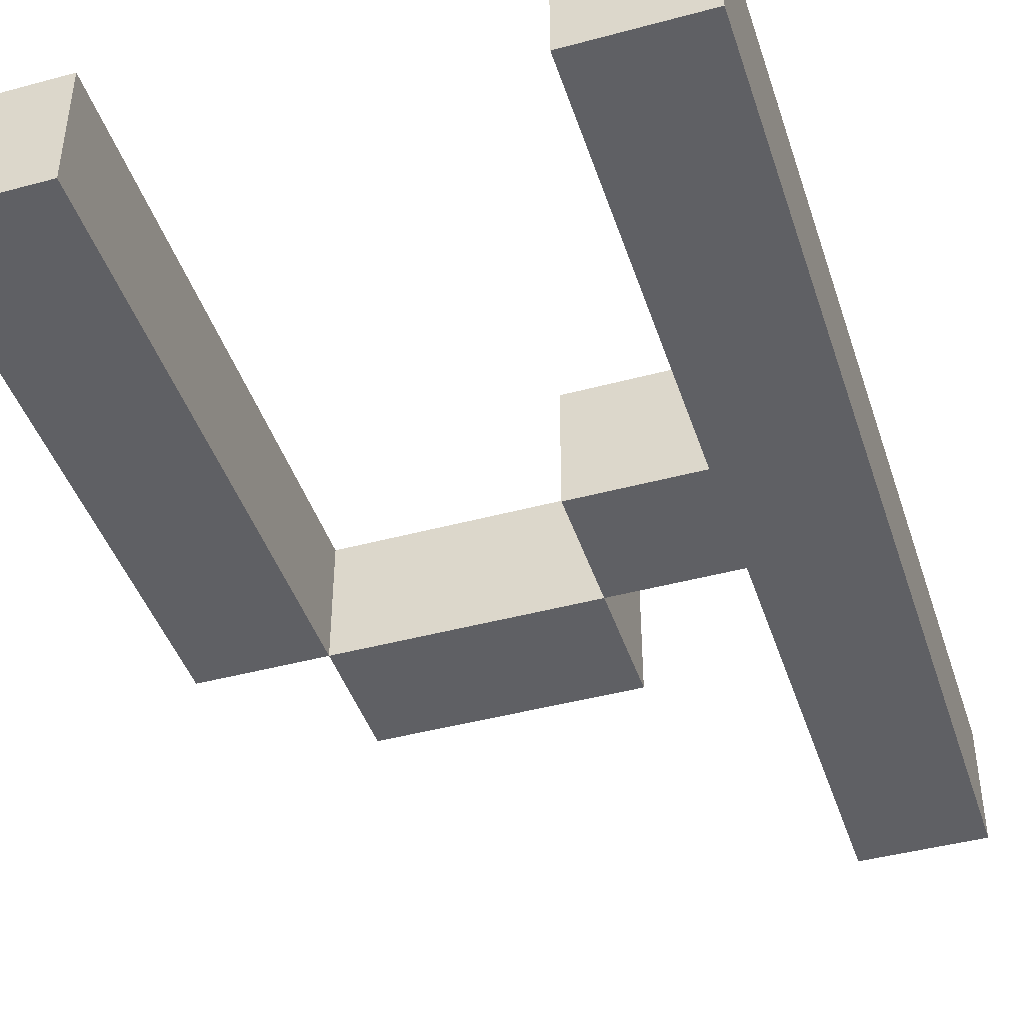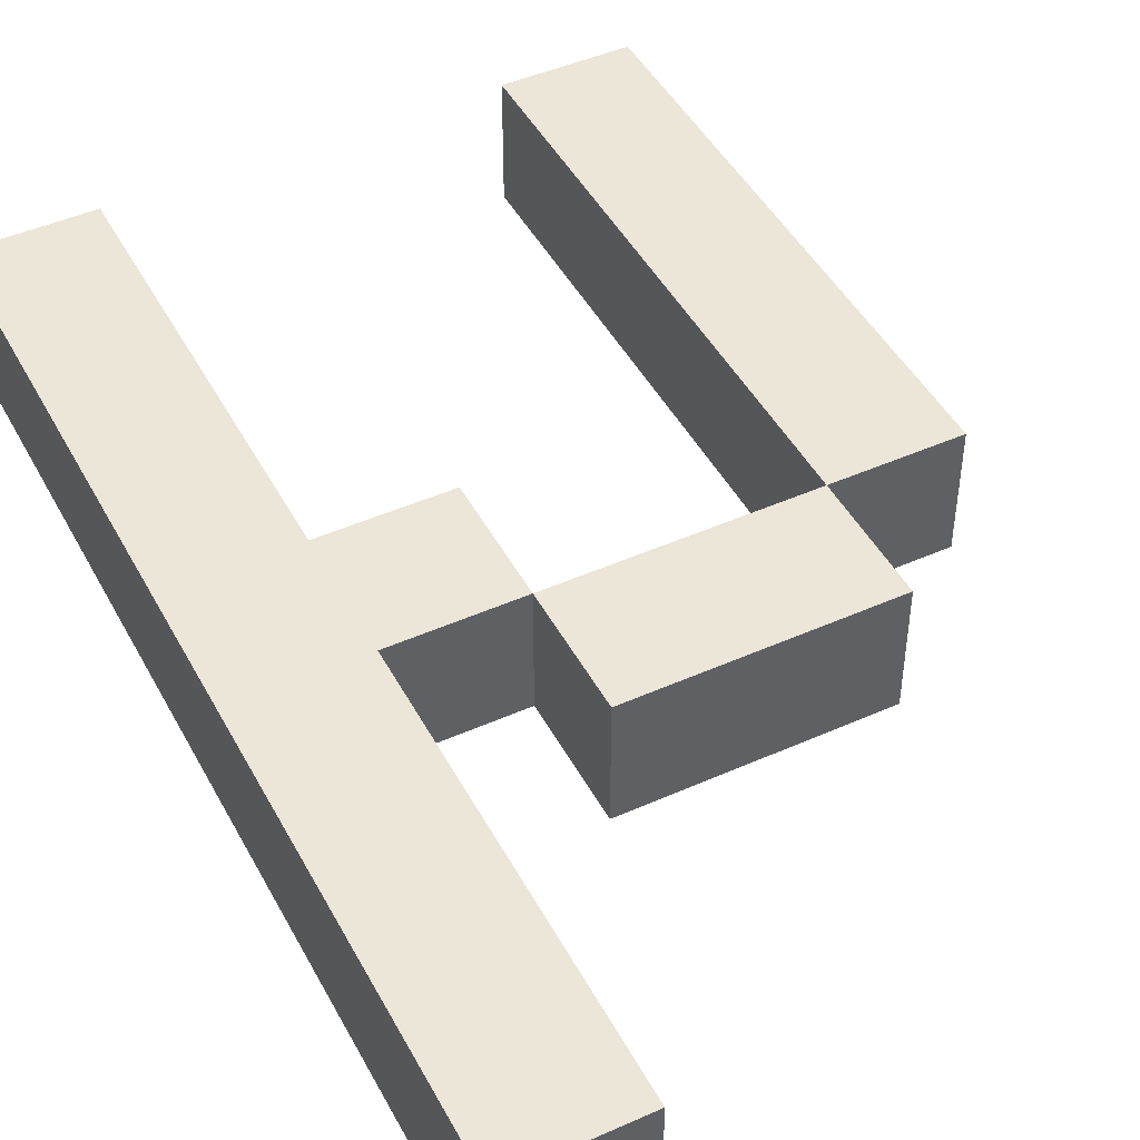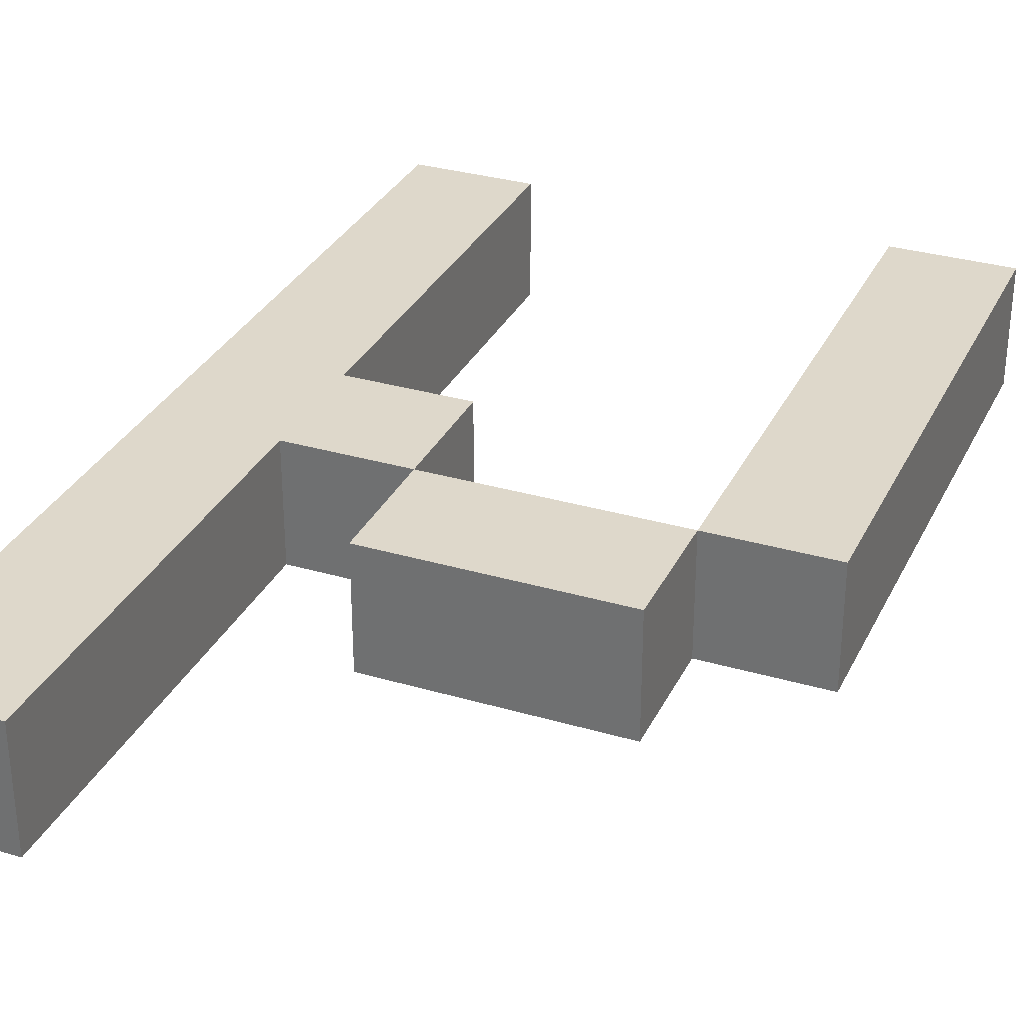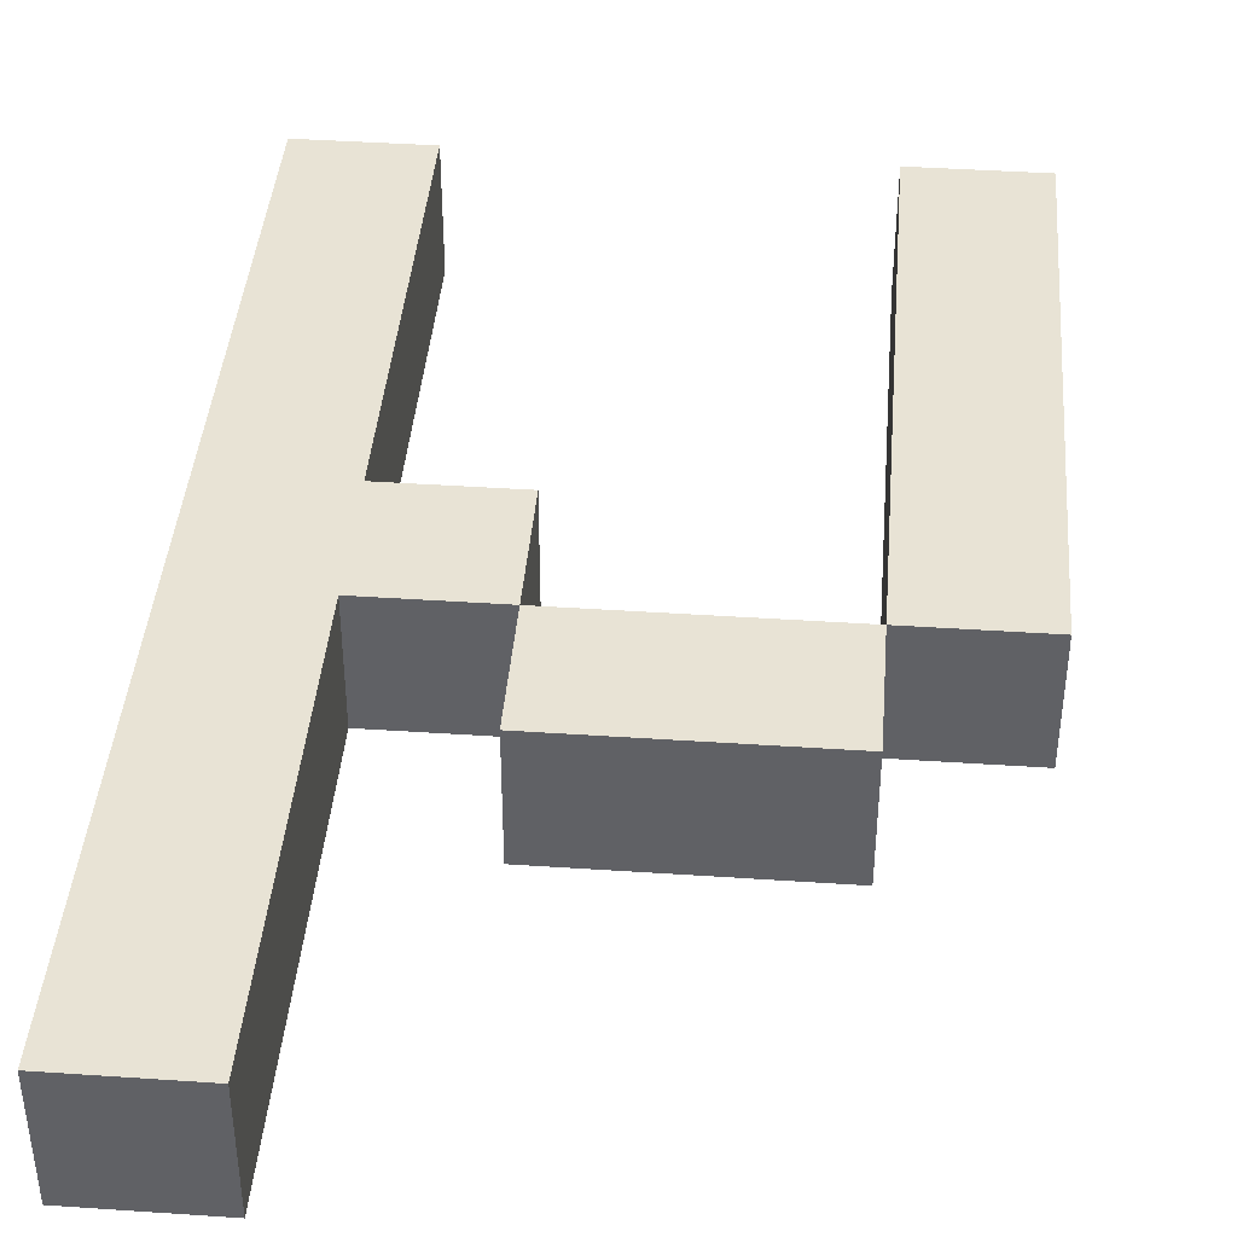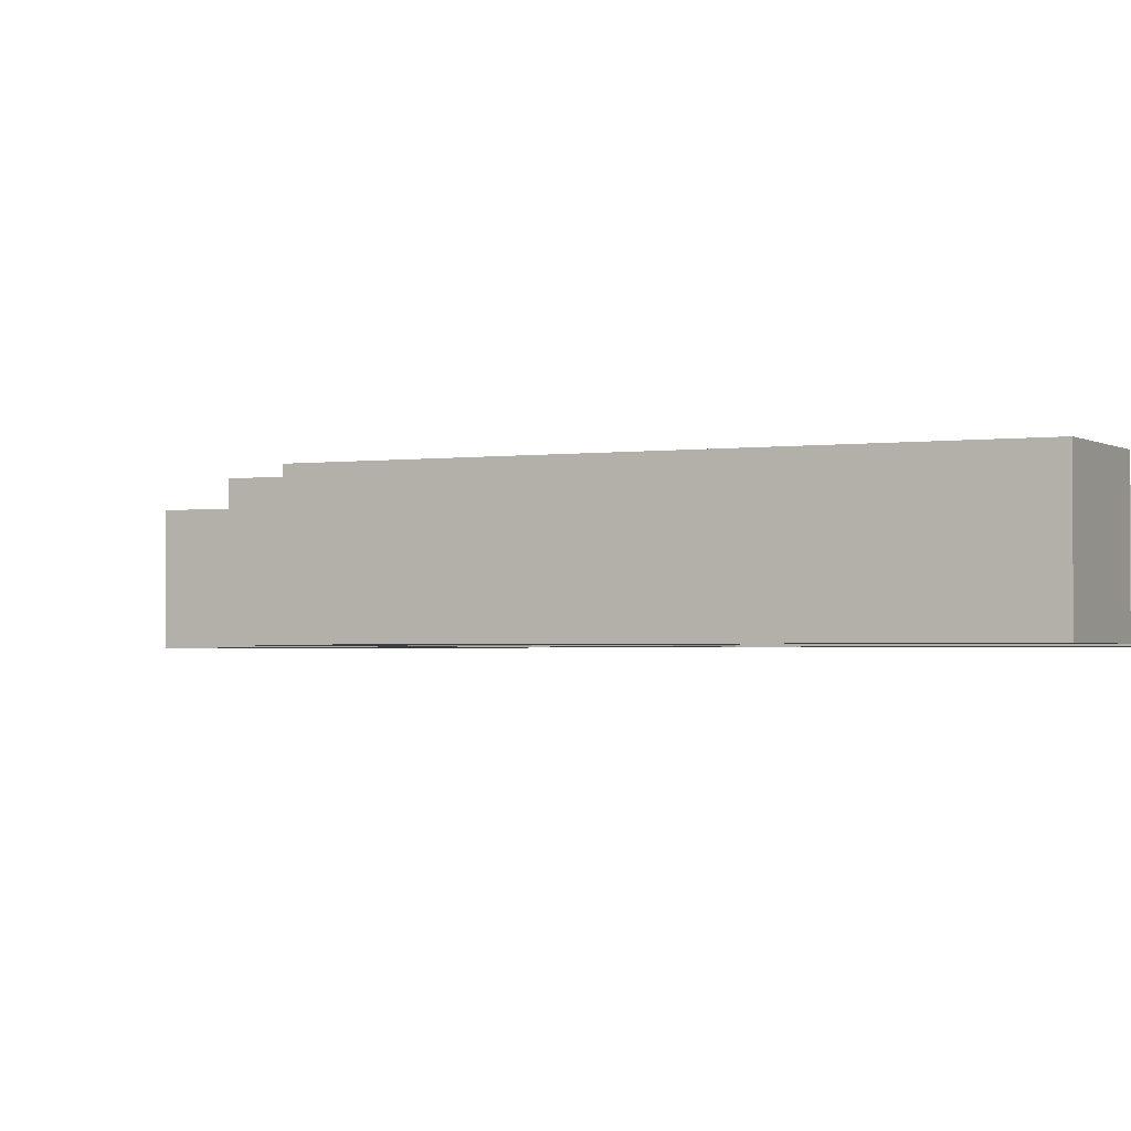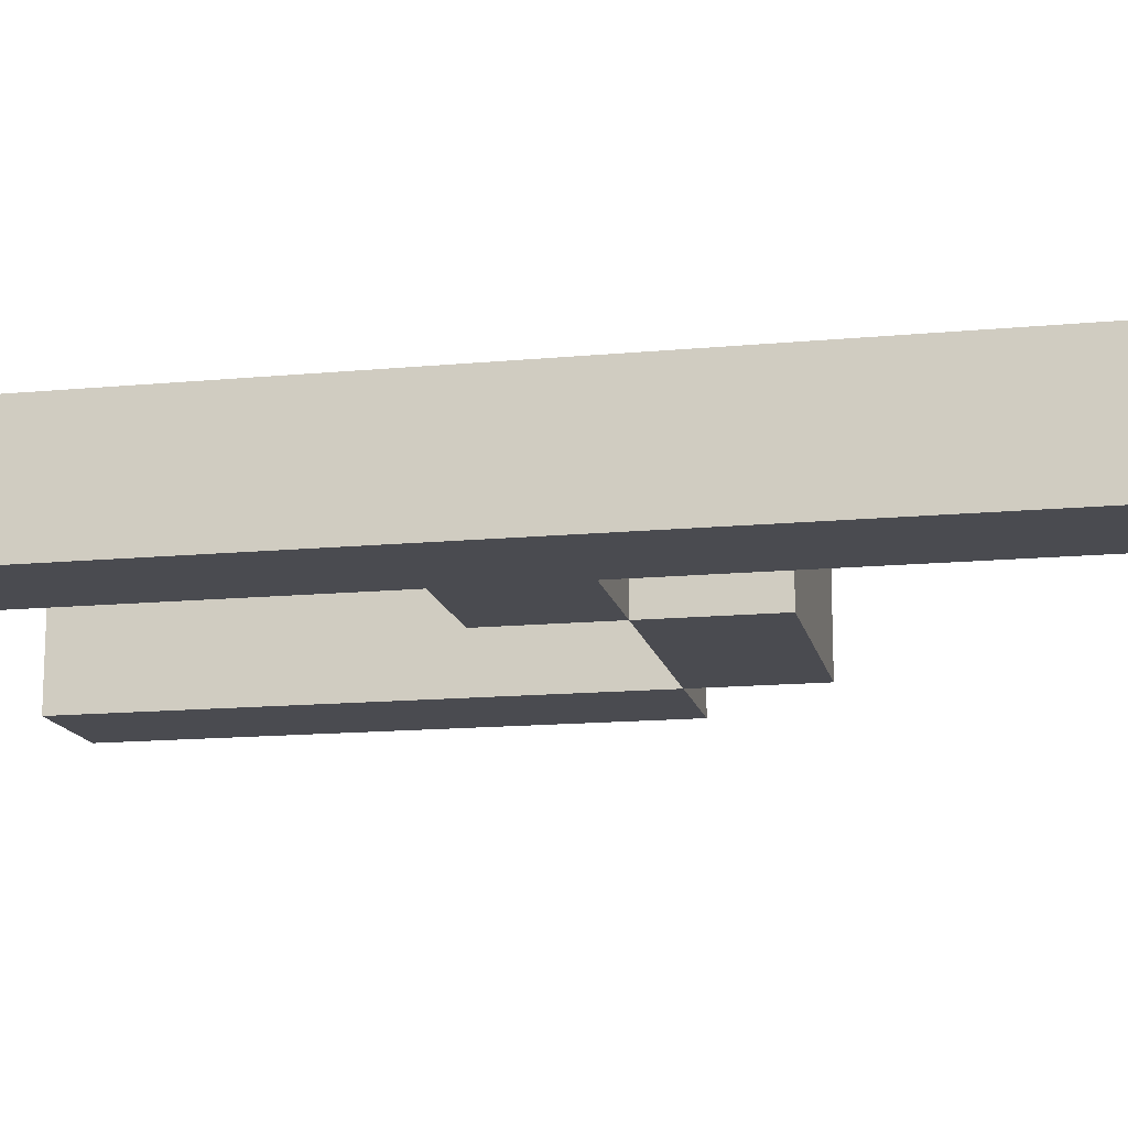
<metadata>
{"format":"obj","ext":"obj","renderer":"f3d","projection":"perspective","resolution":1024,"background":"white","views":[{"elev":-43.4,"azim":17.7,"up":"+Z"},{"elev":46.1,"azim":153.0,"up":"+Z"},{"elev":31.6,"azim":-157.4,"up":"+Z"},{"elev":41.3,"azim":-175.3,"up":"+Z"},{"elev":-1.8,"azim":-63.4,"up":"+Z"},{"elev":-14.5,"azim":101.6,"up":"+Z"}]}
</metadata>
<code>
v -0.0325 -0.07625 -0.01
v -0.0325 -0.07625 0.01
v -0.0325 0.01375 0.01
v -0.0325 0.01375 -0.01
v -0.0525 -0.07625 -0.01
v -0.0525 0.01375 -0.01
v -0.0525 0.01375 0.01
v -0.0525 -0.07625 0.01
v 0.0475 -0.07625 -0.01
v 0.0475 -0.07625 0.01
v 0.0475 0.08375 0.01
v 0.0475 0.08375 -0.01
v 0.0275 -0.07625 -0.01
v 0.0275 0.08375 -0.01
v 0.0275 0.08375 0.01
v 0.0275 -0.07625 0.01
v 0.0075 0.01375 -0.01
v 0.0075 0.01375 0.01
v 0.0075 0.03375 0.01
v 0.0075 0.03375 -0.01
v -0.0325 0.01375 -0.01
v -0.0325 0.03375 -0.01
v -0.0325 0.03375 0.01
v -0.0325 0.01375 0.01
v 0.0275 -0.00625 -0.01
v 0.0275 -0.00625 0.01
v 0.0275 0.01375 0.01
v 0.0275 0.01375 -0.01
v 0.0075 -0.00625 -0.01
v 0.0075 0.01375 -0.01
v 0.0075 0.01375 0.01
v 0.0075 -0.00625 0.01
o group212018549
g mesh212018549
f 4 3 2 1
f 8 7 6 5
f 2 8 5 1
f 6 7 3 4
f 5 6 4 1
f 3 7 8 2
o group1080039506
g mesh1080039506
f 12 11 10 9
f 16 15 14 13
f 10 16 13 9
f 14 15 11 12
f 13 14 12 9
f 11 15 16 10
o group126876360
g mesh126876360
f 20 19 18 17
f 24 23 22 21
f 18 24 21 17
f 22 23 19 20
f 21 22 20 17
f 19 23 24 18
o group1204410585
g mesh1204410585
f 28 27 26 25
f 32 31 30 29
f 26 32 29 25
f 30 31 27 28
f 29 30 28 25
f 27 31 32 26

</code>
